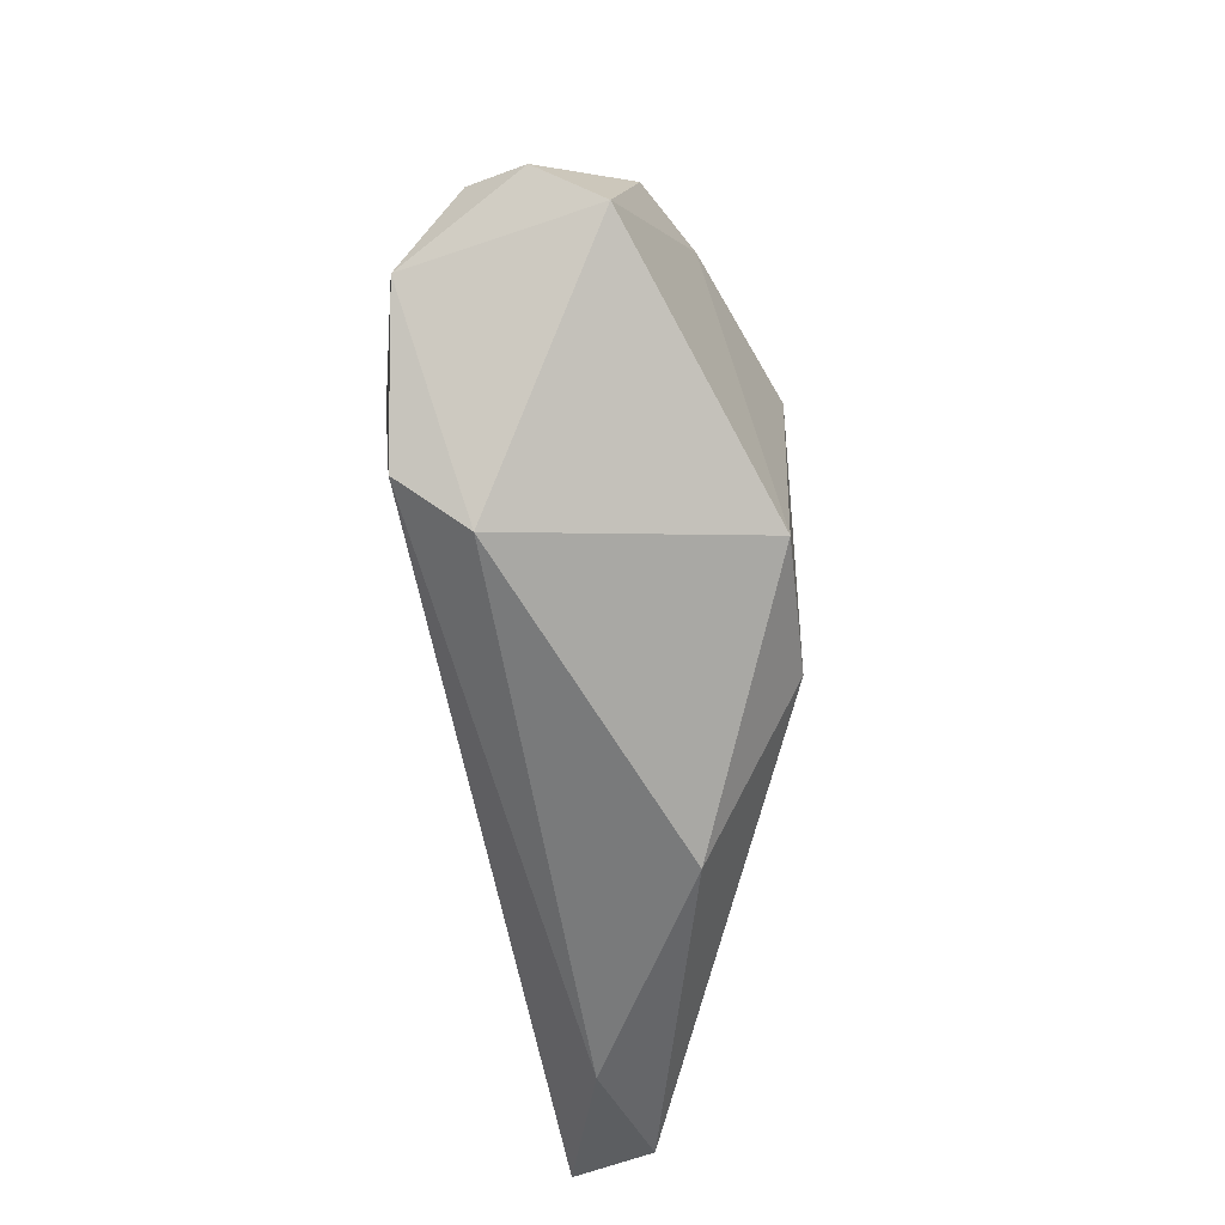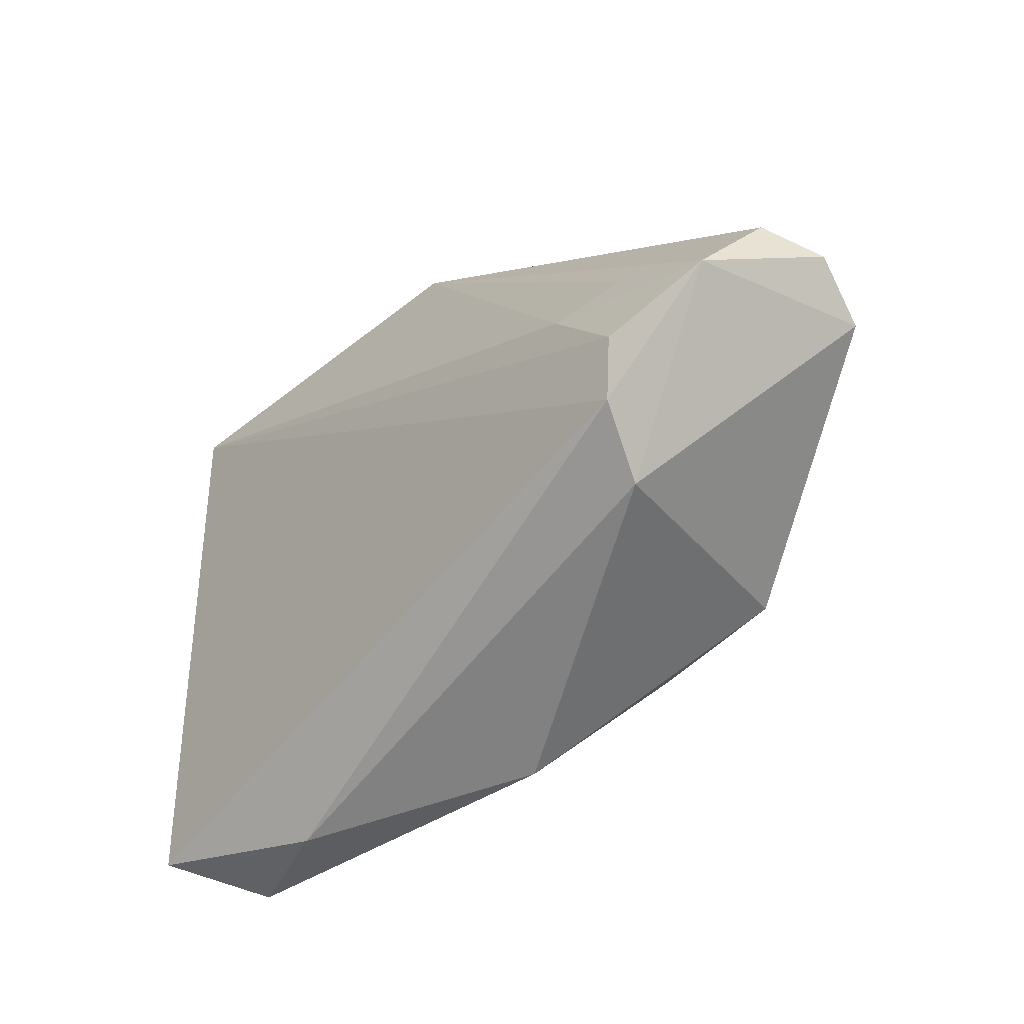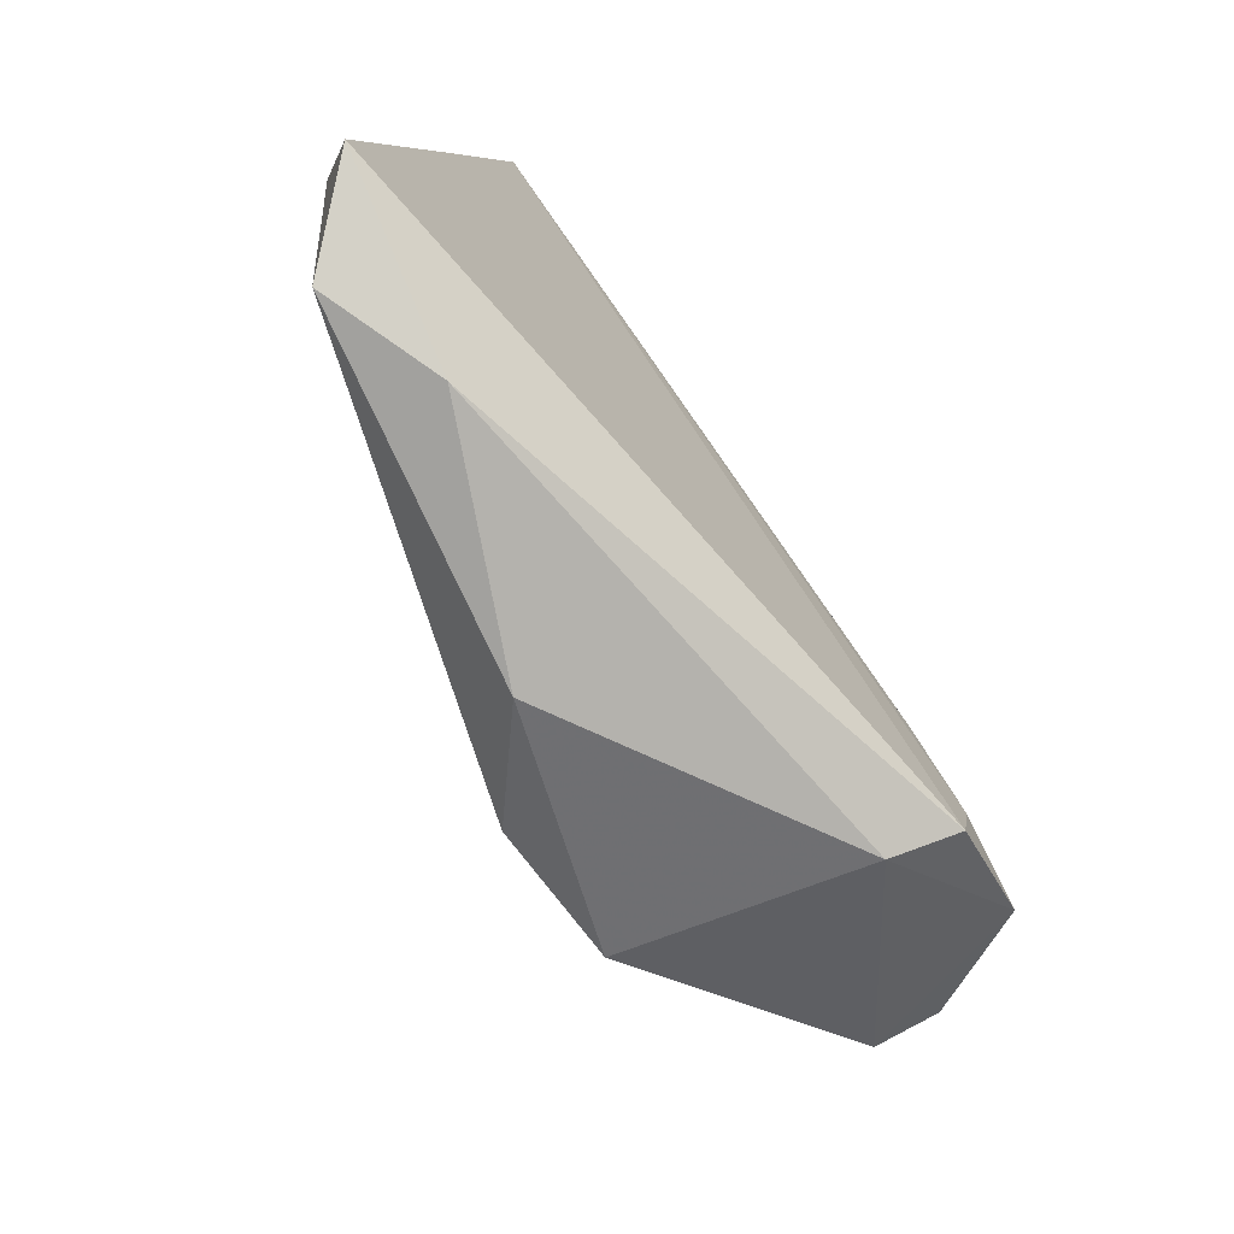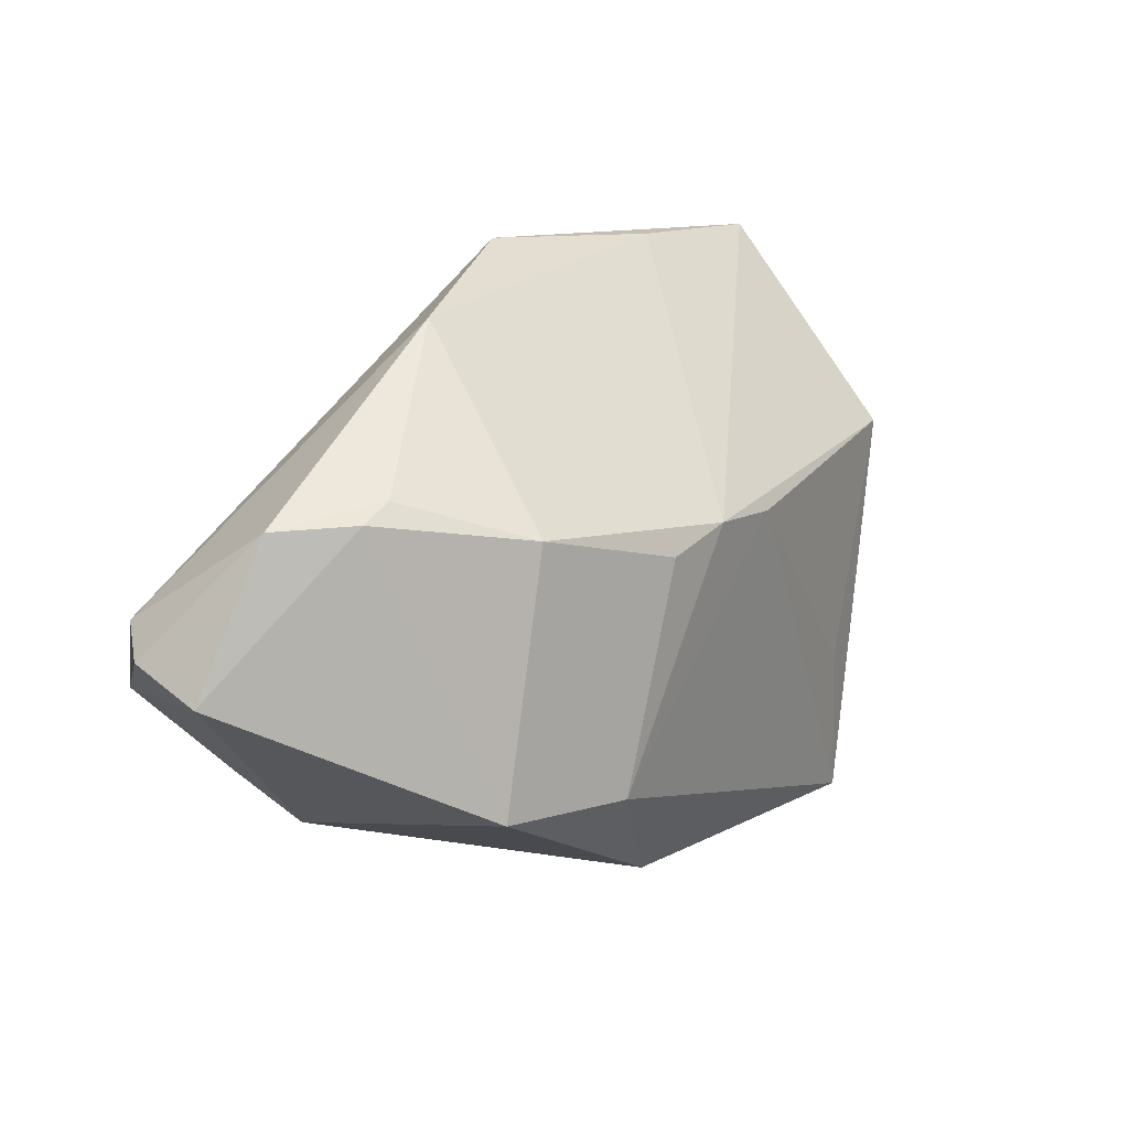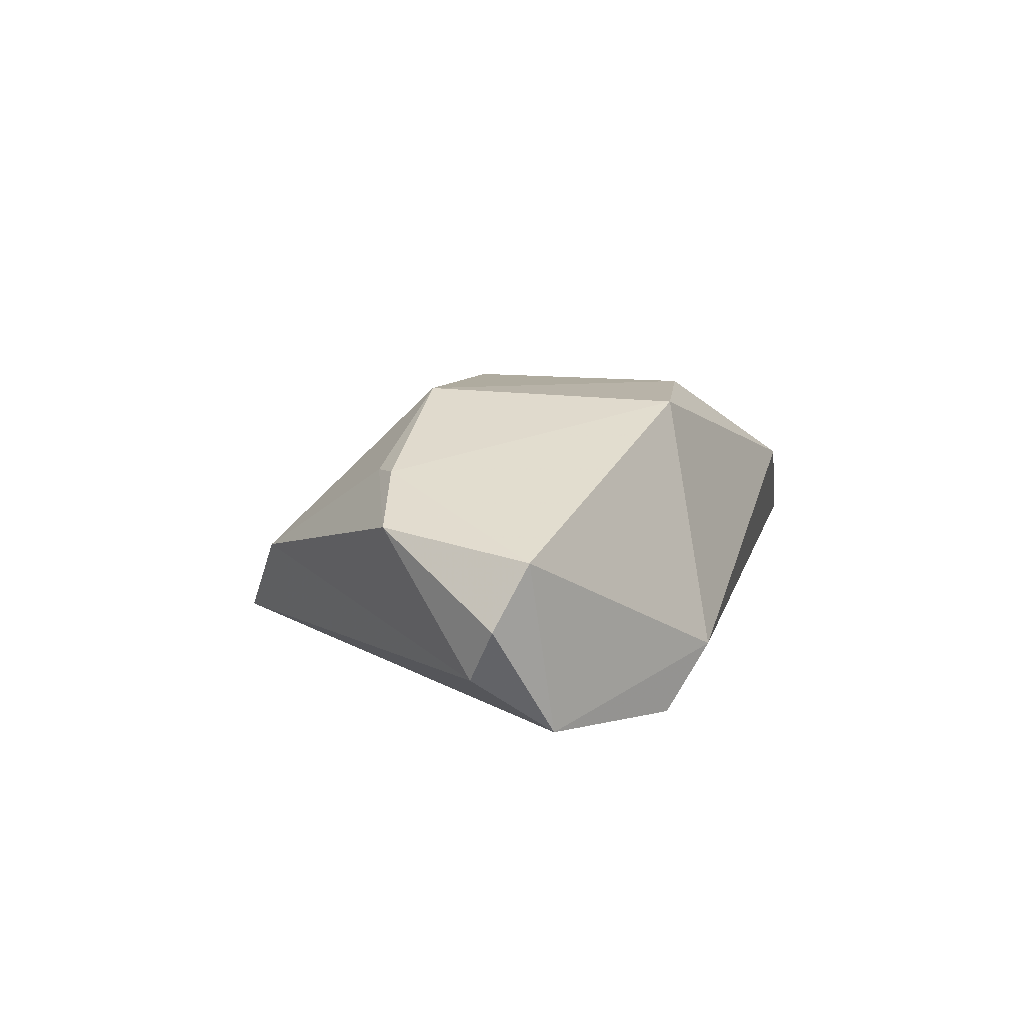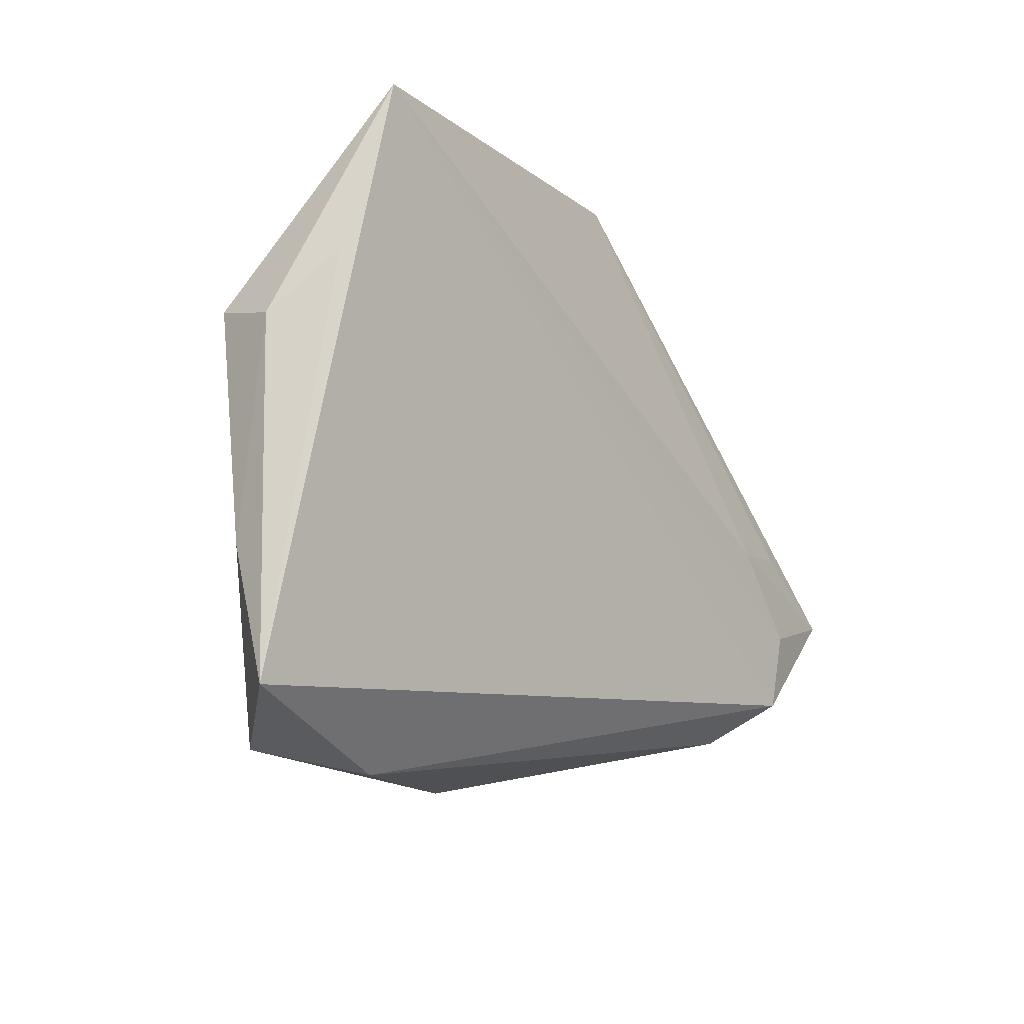
<metadata>
{"format":"obj","ext":"obj","renderer":"f3d","projection":"perspective","resolution":1024,"background":"white","views":[{"elev":-53.3,"azim":-86.3,"up":"+Y"},{"elev":-47.5,"azim":-134.2,"up":"+Y"},{"elev":-79.4,"azim":124.7,"up":"+Y"},{"elev":11.4,"azim":-41.6,"up":"+Y"},{"elev":9.6,"azim":-84.0,"up":"+Z"},{"elev":-13.9,"azim":125.8,"up":"+Y"}]}
</metadata>
<code>
v -0.03924 -0.01134 -0.01815
v -0.0009163 0.04194 -0.01265
v -0.02325 0.01126 0.02249
v -0.03782 -0.02102 -0.01739
v -0.002875 0.006787 0.02249
v 0.01768 0.009269 0.01762
v -0.03414 -0.02615 -0.00916
v 0.05324 0.01581 0.003652
v 0.006536 0.009583 0.02092
v -0.0566 0.002116 -0.009132
v 0.05064 0.02113 -0.01163
v -0.05797 -0.005176 0.005598
v -0.06028 -0.000997 -0.002375
v -0.01033 -0.02088 0.02249
v -0.03742 0.01623 0.01345
v -0.04121 0.01401 0.01372
v 0.03184 -0.03635 -0.00176
v -0.03994 0.0002198 -0.01671
v 0.04343 -0.01533 0.006192
v -0.03057 -0.0005225 -0.01801
v -0.05266 -0.007699 -0.01635
v 0.05489 -0.01275 -0.001053
v 0.04637 -0.03447 0.003847
v 0.002954 -0.03513 0.01101
v -0.02138 0.03424 0.0003368
v 0.05613 -0.02919 -0.006358
v -0.0502 0.01359 0.00818
v 0.02465 0.04155 -0.0117
v -0.02786 -0.02064 0.02154
v 0.05489 0.01372 -0.004487
v 0.04646 0.04194 -0.0158
f 4 31 26
f 17 4 26
f 31 8 30
f 15 25 27
f 23 17 26
f 8 19 23
f 26 31 11
f 11 30 26
f 31 30 11
f 6 19 8
f 14 23 6
f 6 23 19
f 12 27 13
f 2 28 31
f 25 28 2
f 4 17 7
f 29 12 7
f 15 27 16
f 27 12 16
f 16 12 29
f 17 23 24
f 24 7 17
f 29 7 24
f 14 29 24
f 24 23 14
f 22 23 26
f 8 23 22
f 26 30 22
f 22 30 8
f 3 29 14
f 3 16 29
f 15 16 3
f 3 25 15
f 20 2 31
f 5 3 14
f 31 4 1
f 1 20 31
f 20 1 21
f 21 1 4
f 21 12 13
f 4 7 21
f 21 7 12
f 3 5 9
f 14 6 9
f 9 5 14
f 31 28 9
f 9 28 25
f 25 3 9
f 9 8 31
f 9 6 8
f 10 21 13
f 2 21 10
f 13 27 10
f 25 2 10
f 10 27 25
f 2 20 18
f 18 21 2
f 20 21 18

</code>
